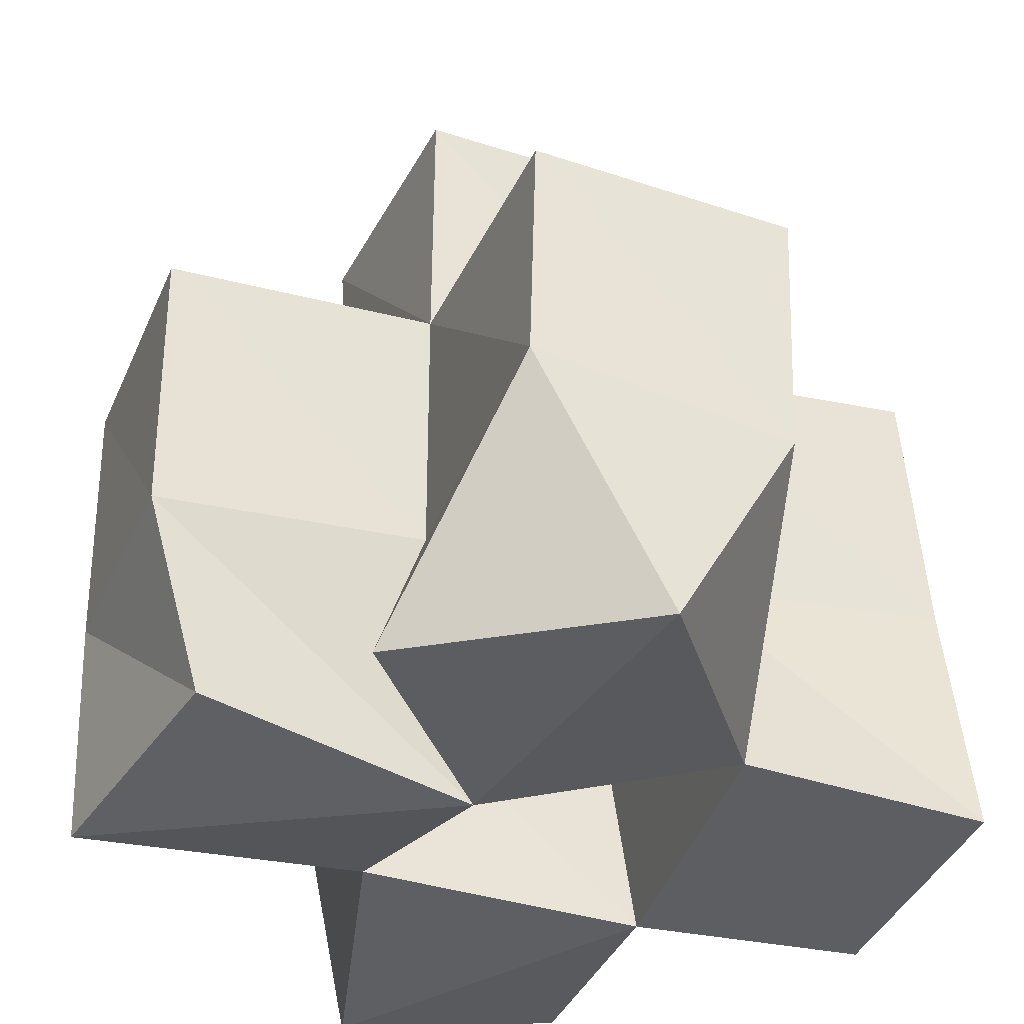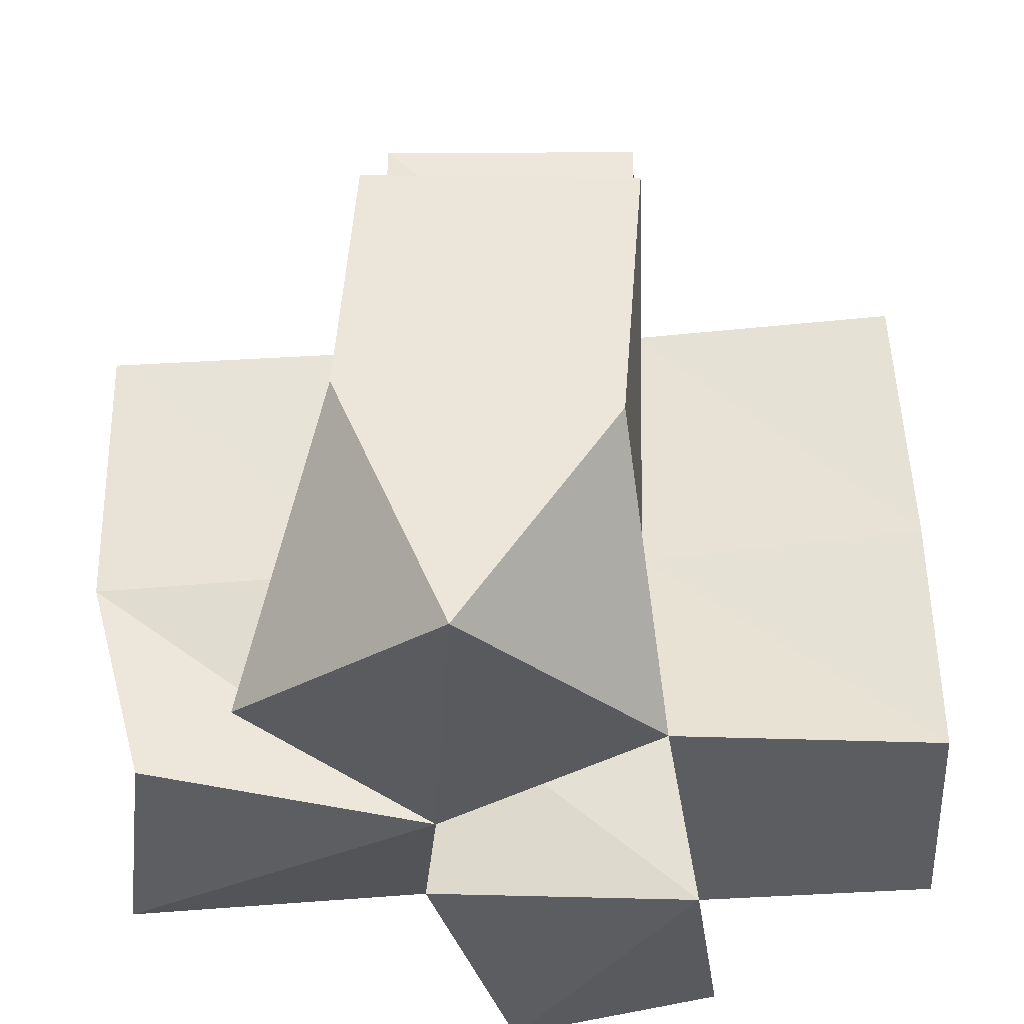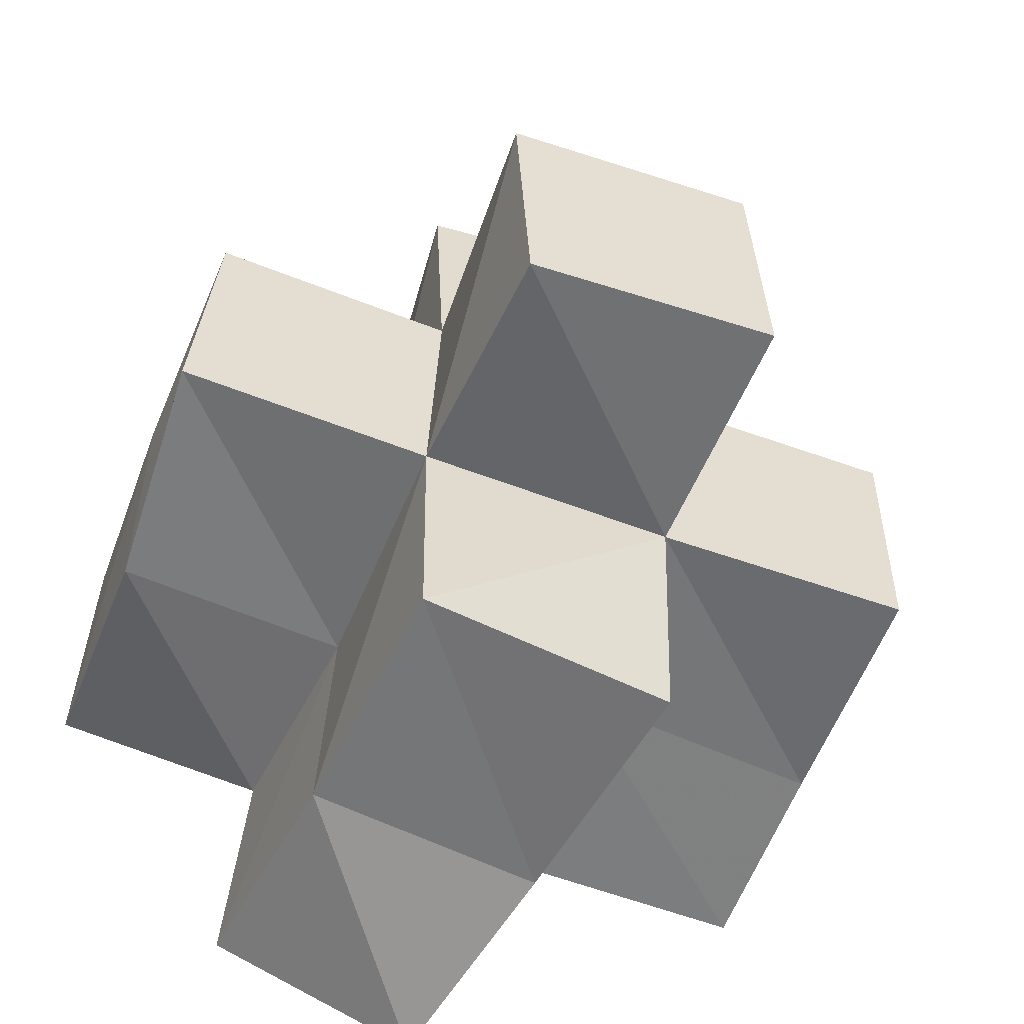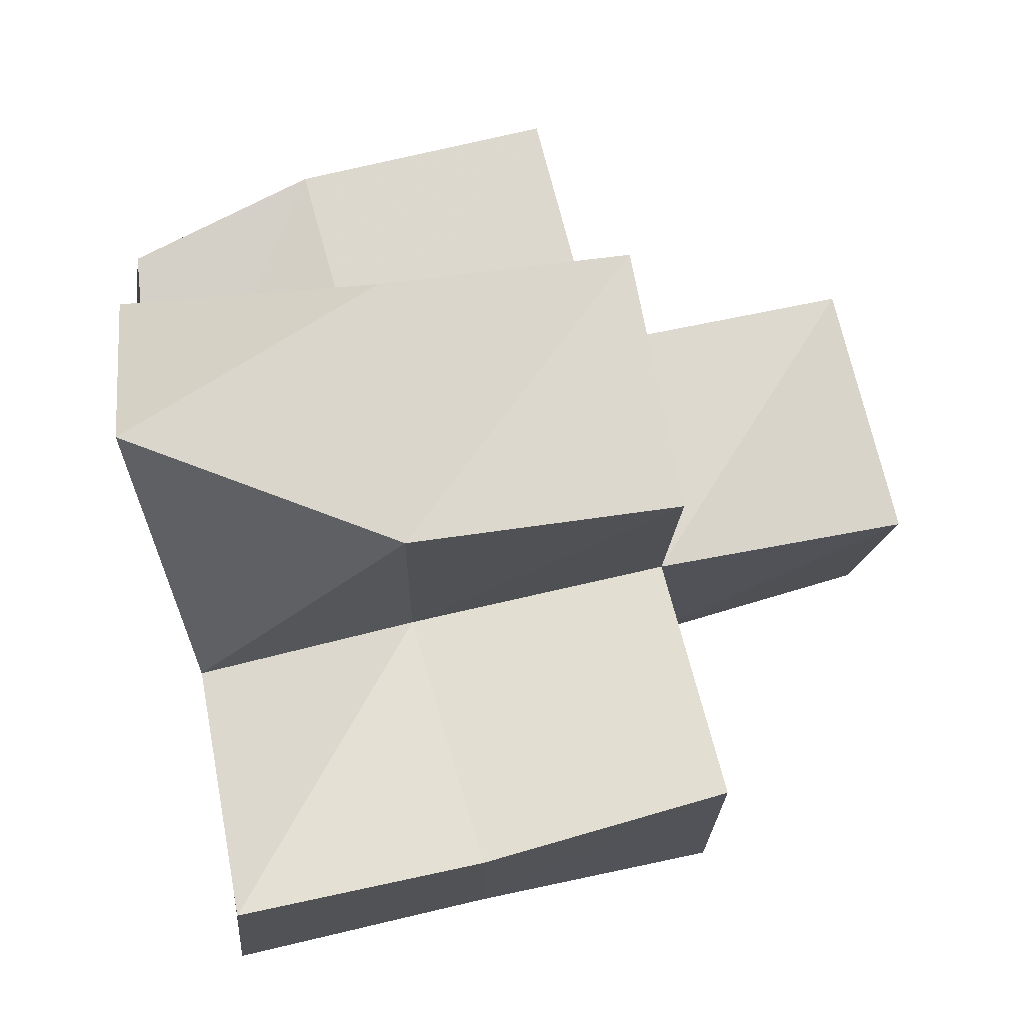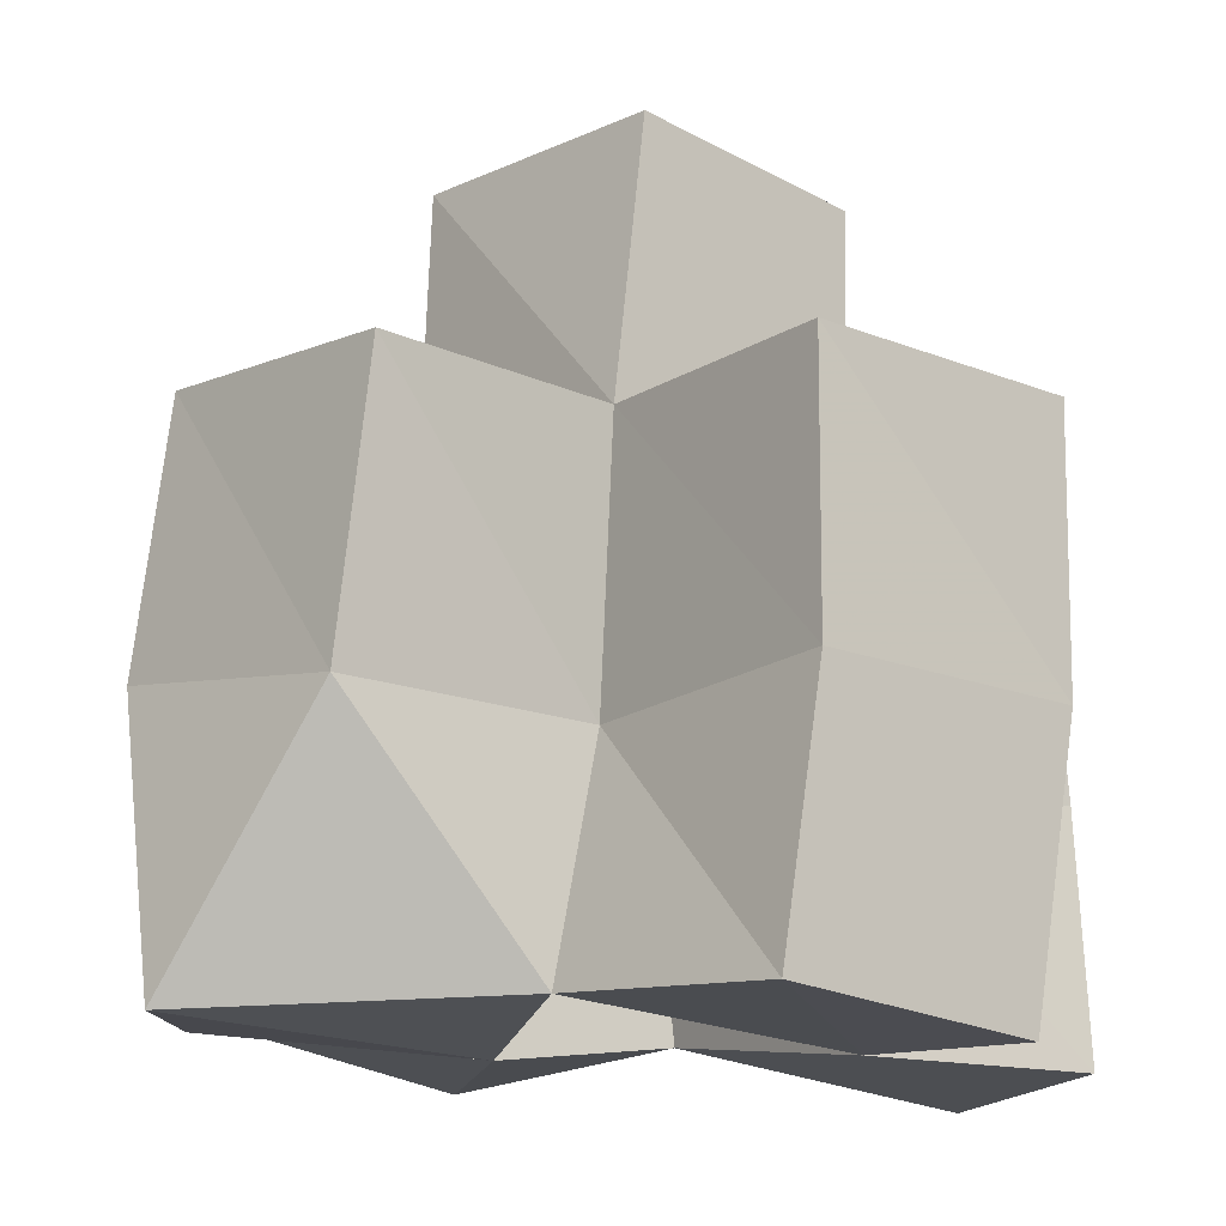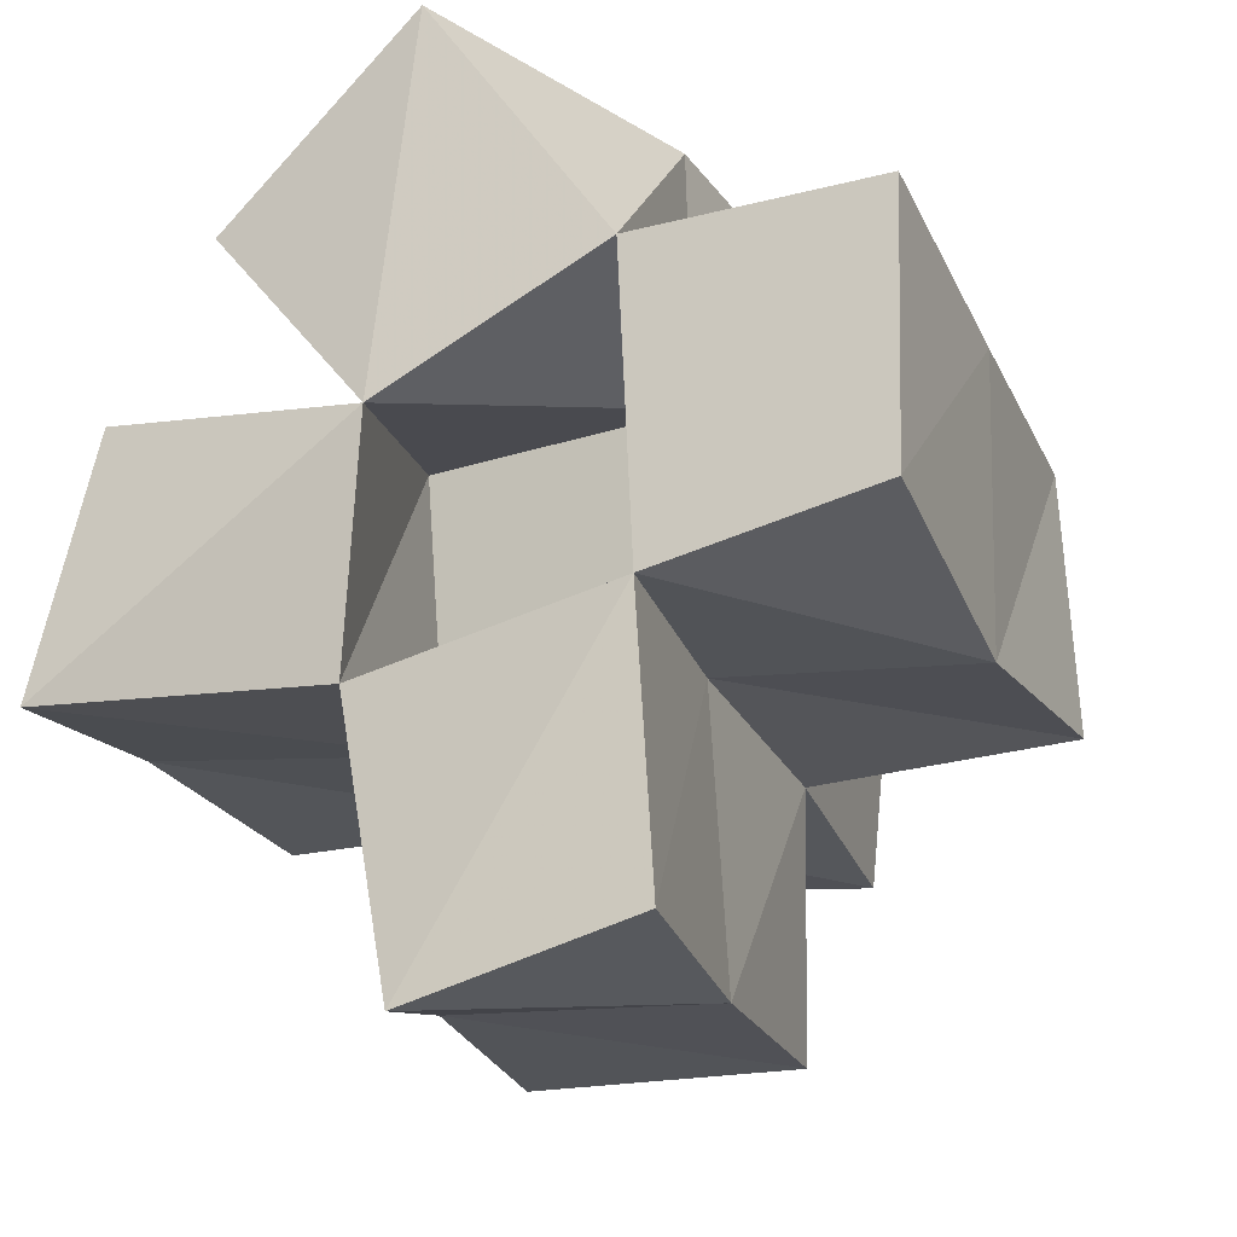
<metadata>
{"format":"obj","ext":"obj","renderer":"f3d","projection":"perspective","resolution":1024,"background":"white","views":[{"elev":-33.1,"azim":-21.1,"up":"+Y"},{"elev":-31.3,"azim":3.5,"up":"+Y"},{"elev":-57.9,"azim":160.6,"up":"+Z"},{"elev":72.9,"azim":76.6,"up":"+Z"},{"elev":-14.2,"azim":48.5,"up":"+Y"},{"elev":-19.7,"azim":23.2,"up":"+Z"}]}
</metadata>
<code>
v 0.5466 0.1028 0.1107
v 0.5403 0.1488 0.1069
v 0.5436 0.1022 0.1619
v 0.5379 0.1462 0.1598
v 0.5052 0.1 0.09884
v 0.4931 0.1417 0.1075
v 0.4912 0.1085 0.1534
v 0.4869 0.1538 0.155
v 0.5861 0.1 0.1697
v 0.5845 0.1514 0.1577
v 0.5859 0.1045 0.2209
v 0.5855 0.1518 0.2118
v 0.5387 0.1071 0.221
v 0.5349 0.1491 0.2086
v 0.4971 0.1026 0.1976
v 0.4846 0.1504 0.2053
v 0.435 0.1048 0.1556
v 0.4334 0.1461 0.1583
v 0.4441 0.1105 0.2055
v 0.4338 0.1485 0.2044
v 0.5051 0.104 0.2684
v 0.5332 0.1501 0.2577
v 0.4658 0.107 0.2347
v 0.4836 0.1562 0.2596
v 0.5348 0.1988 0.1061
v 0.5357 0.1985 0.1559
v 0.4849 0.1928 0.1048
v 0.4848 0.1972 0.1549
v 0.5859 0.1994 0.1589
v 0.5827 0.2014 0.2088
v 0.5344 0.2007 0.2053
v 0.4847 0.1997 0.205
v 0.4339 0.1971 0.154
v 0.4338 0.199 0.2046
v 0.5369 0.2015 0.2537
v 0.4868 0.2038 0.2547
v 0.5315 0.2478 0.1498
v 0.5354 0.2511 0.1996
v 0.4821 0.247 0.1537
v 0.4857 0.2503 0.2032
f 1 2 4
f 3 1 4
f 2 6 8
f 4 2 8
f 6 5 7
f 8 6 7
f 5 1 3
f 7 5 3
f 8 7 3
f 4 8 3
f 2 1 5
f 6 2 5
f 9 10 12
f 11 9 12
f 10 4 14
f 12 10 14
f 4 3 13
f 14 4 13
f 3 9 11
f 13 3 11
f 14 13 11
f 12 14 11
f 10 9 3
f 4 10 3
f 7 8 16
f 15 7 16
f 8 18 20
f 16 8 20
f 18 17 19
f 20 18 19
f 17 7 15
f 19 17 15
f 20 19 15
f 16 20 15
f 8 7 17
f 18 8 17
f 13 14 22
f 21 13 22
f 14 16 24
f 22 14 24
f 16 15 23
f 24 16 23
f 15 13 21
f 23 15 21
f 24 23 21
f 22 24 21
f 14 13 15
f 16 14 15
f 2 25 26
f 4 2 26
f 25 27 28
f 26 25 28
f 27 6 8
f 28 27 8
f 6 2 4
f 8 6 4
f 28 8 4
f 26 28 4
f 25 2 6
f 27 25 6
f 10 29 30
f 12 10 30
f 29 26 31
f 30 29 31
f 26 4 14
f 31 26 14
f 4 10 12
f 14 4 12
f 31 14 12
f 30 31 12
f 29 10 4
f 26 29 4
f 8 28 32
f 16 8 32
f 28 33 34
f 32 28 34
f 33 18 20
f 34 33 20
f 18 8 16
f 20 18 16
f 34 20 16
f 32 34 16
f 28 8 18
f 33 28 18
f 14 31 35
f 22 14 35
f 31 32 36
f 35 31 36
f 32 16 24
f 36 32 24
f 16 14 22
f 24 16 22
f 36 24 22
f 35 36 22
f 31 14 16
f 32 31 16
f 4 26 31
f 14 4 31
f 26 28 32
f 31 26 32
f 28 8 16
f 32 28 16
f 8 4 14
f 16 8 14
f 32 16 14
f 31 32 14
f 26 4 8
f 28 26 8
f 26 37 38
f 31 26 38
f 37 39 40
f 38 37 40
f 39 28 32
f 40 39 32
f 28 26 31
f 32 28 31
f 40 32 31
f 38 40 31
f 37 26 28
f 39 37 28

</code>
